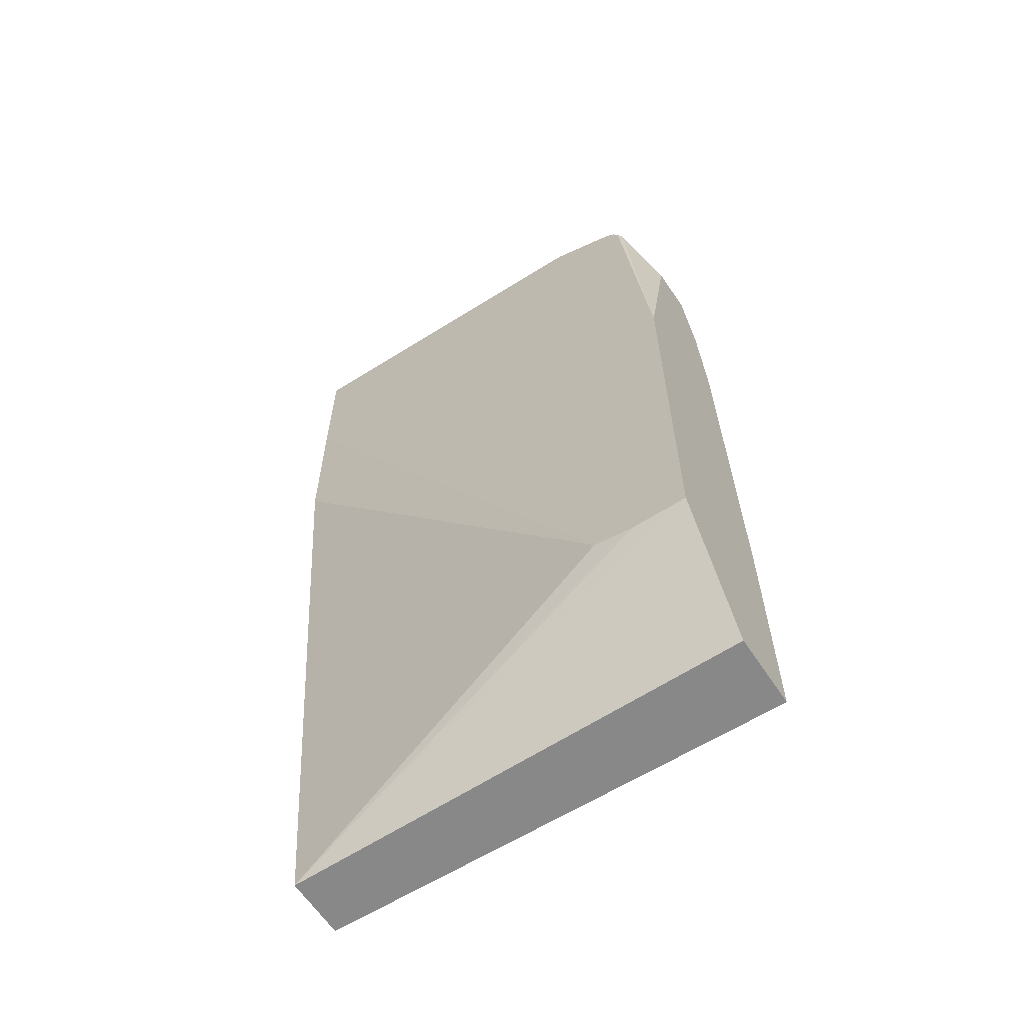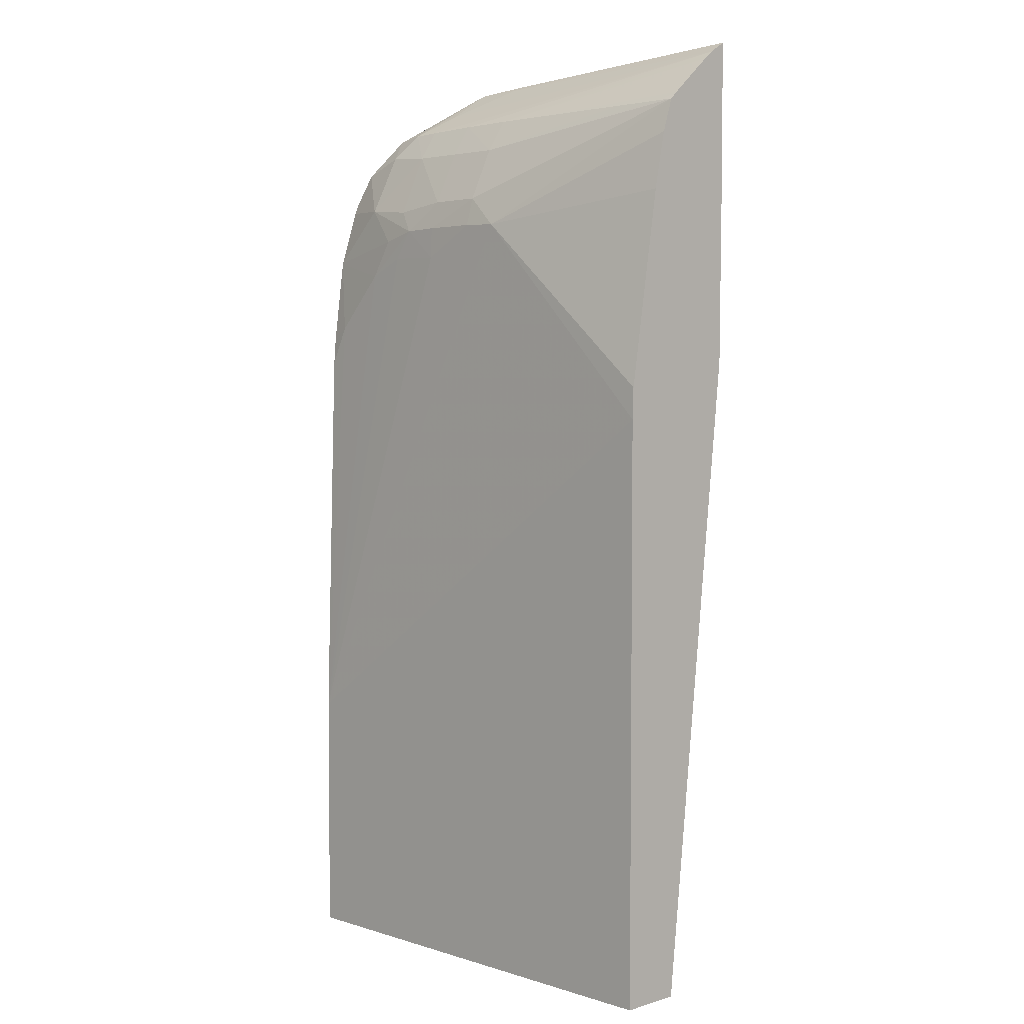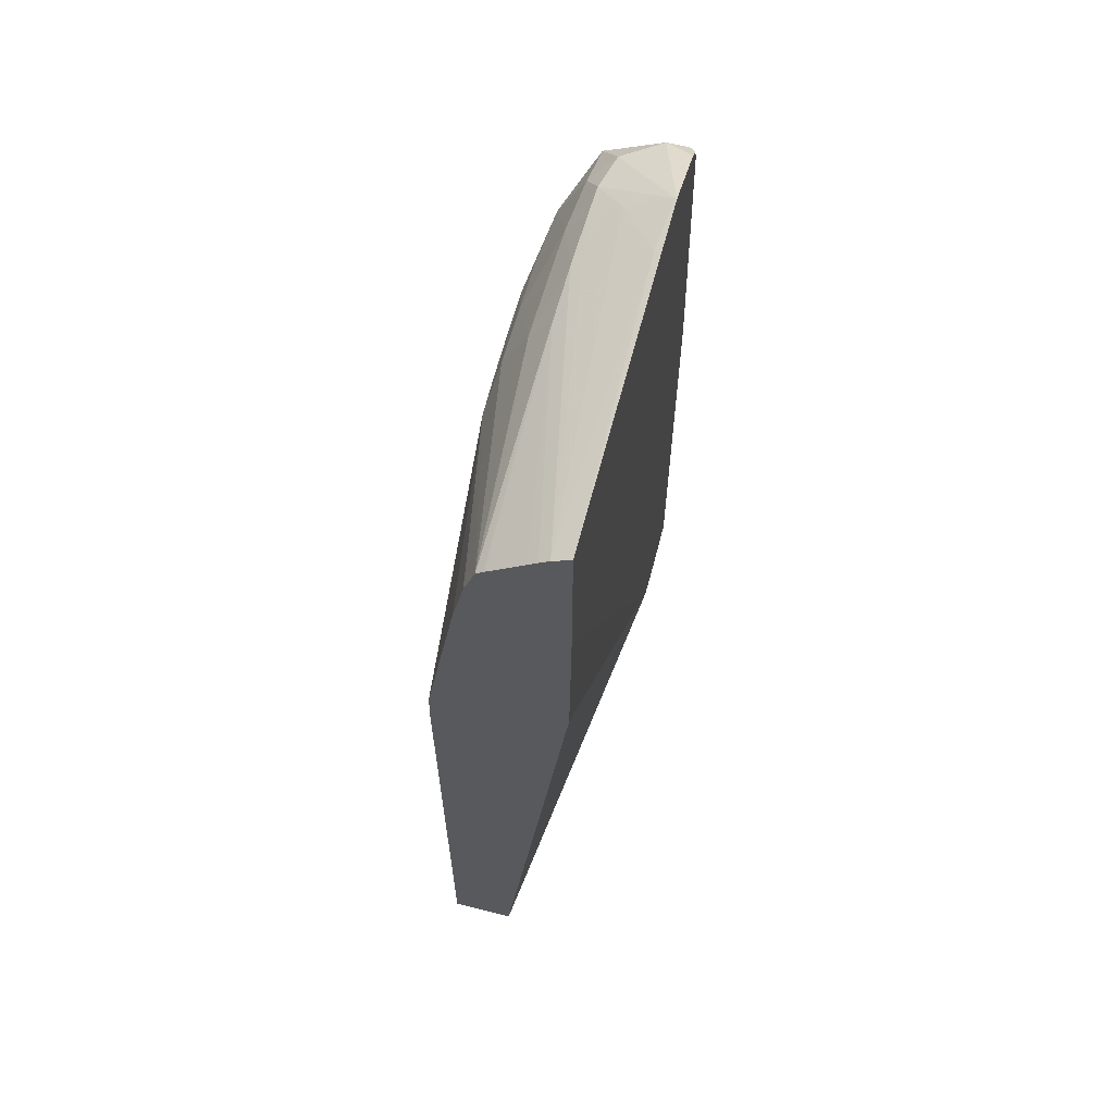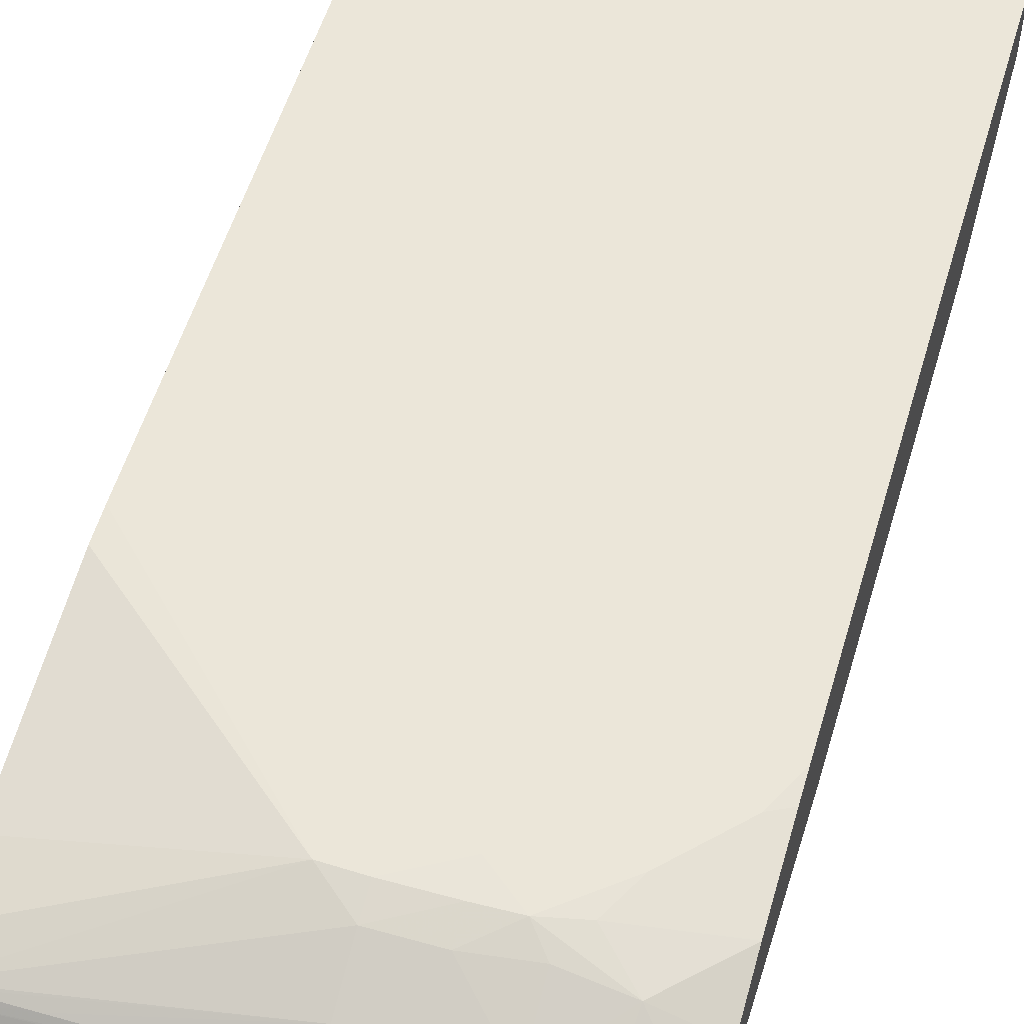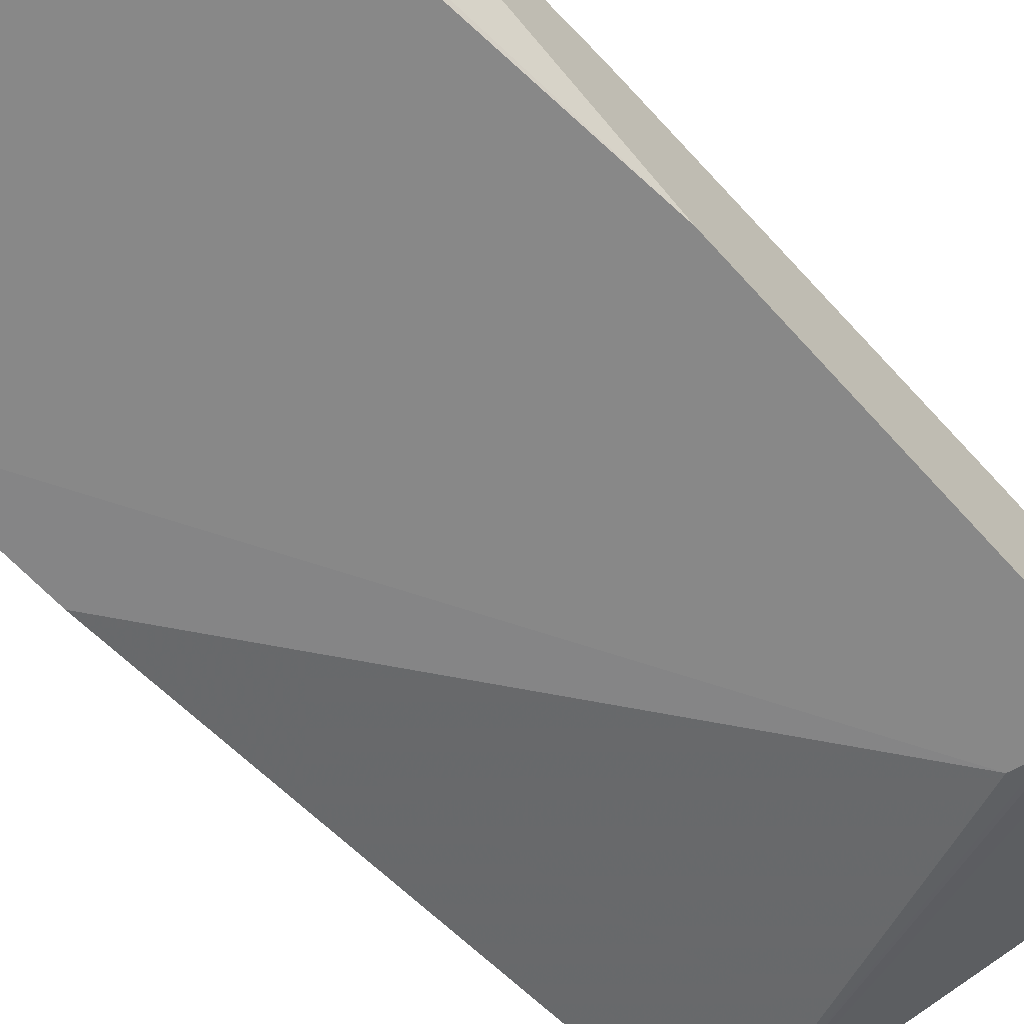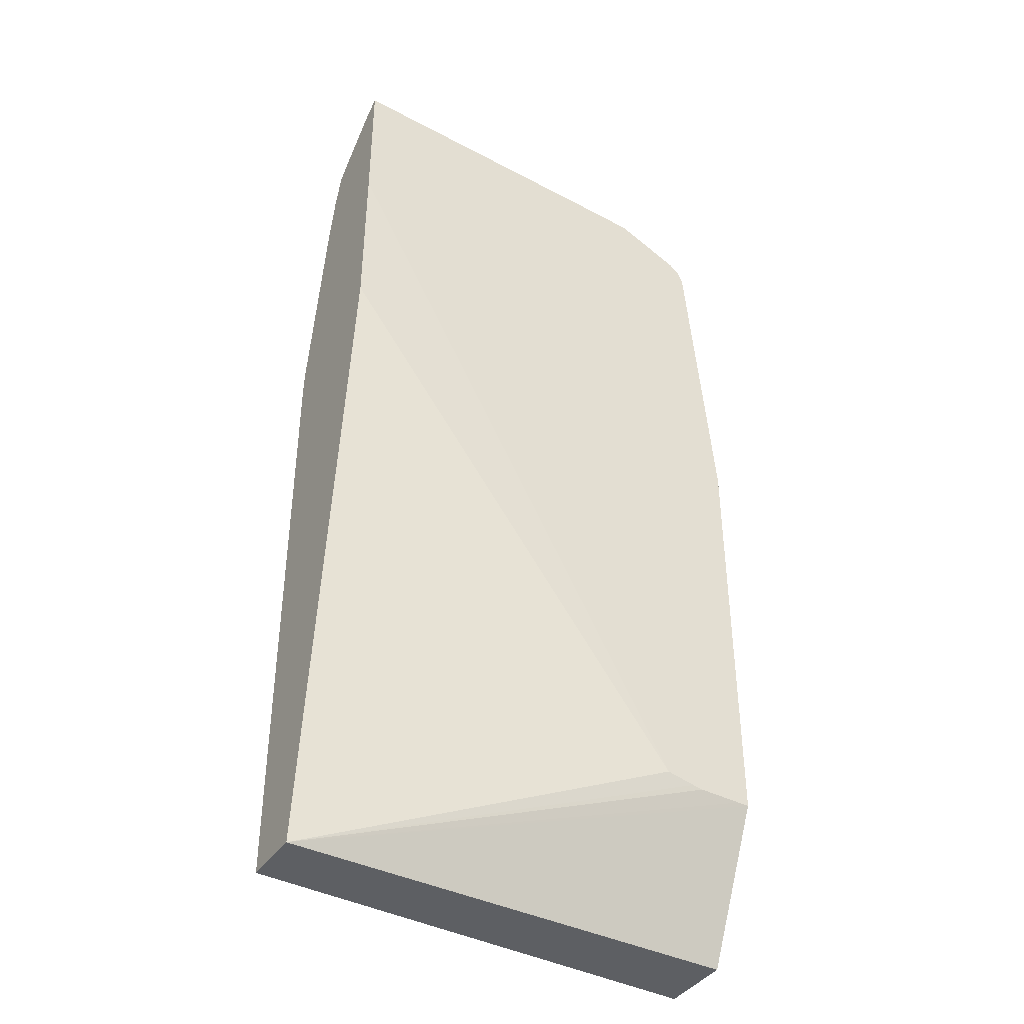
<metadata>
{"format":"obj","ext":"obj","renderer":"f3d","projection":"perspective","resolution":1024,"background":"white","views":[{"elev":-62.7,"azim":-146.6,"up":"+Y"},{"elev":4.3,"azim":46.0,"up":"+Y"},{"elev":63.6,"azim":104.3,"up":"+Y"},{"elev":55.5,"azim":-163.4,"up":"+Z"},{"elev":-62.8,"azim":-138.3,"up":"+Z"},{"elev":-40.4,"azim":148.9,"up":"+Y"}]}
</metadata>
<code>
v -0.2463 0.0002006 0.07699
v -0.2435 0.0002006 0.07698
v -0.2463 0.0002006 0.08505
v -0.2463 0.01658 0.06923
v -0.2373 0.0002006 0.07698
v -0.2463 0.02187 0.08504
v -0.195 0.0002006 0.08383
v -0.195 0.06541 0.08383
v -0.245 0.01659 0.06923
v -0.195 0.0002006 0.07698
v -0.2463 0.06439 0.06923
v -0.2463 0.0281 0.08503
v -0.195 0.06886 0.08371
v -0.2174 0.08752 0.08365
v -0.2402 0.01668 0.06923
v -0.239 0.01689 0.06923
v -0.2358 0.01755 0.06923
v -0.195 0.07165 0.06937
v -0.2463 0.09085 0.07446
v -0.2436 0.1001 0.06987
v -0.2432 0.09937 0.06923
v -0.2277 0.08411 0.0838
v -0.2339 0.08422 0.0837
v -0.2383 0.08221 0.08365
v -0.2442 0.0759 0.08364
v -0.2463 0.07158 0.08369
v -0.195 0.09035 0.0803
v -0.195 0.09658 0.07903
v -0.195 0.09749 0.07873
v -0.195 0.1002 0.07783
v -0.2215 0.09077 0.0828
v -0.2215 0.08765 0.08368
v -0.195 0.09054 0.06923
v -0.2463 0.09145 0.0797
v -0.2436 0.1001 0.07225
v -0.2414 0.1018 0.06923
v -0.2426 0.1009 0.06923
v -0.2277 0.08758 0.08367
v -0.2319 0.08744 0.08363
v -0.236 0.08637 0.08338
v -0.2463 0.08411 0.08218
v -0.2463 0.07472 0.08342
v -0.195 0.101 0.07702
v -0.1965 0.1002 0.07783
v -0.2215 0.09658 0.08007
v -0.2277 0.0907 0.08271
v -0.195 0.1071 0.06923
v -0.2448 0.09518 0.07867
v -0.2463 0.09052 0.08007
v -0.2414 0.09934 0.07641
v -0.2339 0.1051 0.06923
v -0.2339 0.08984 0.08273
v -0.2402 0.09035 0.08206
v -0.2463 0.08418 0.08217
v -0.2215 0.1001 0.07774
v -0.2152 0.1001 0.07777
v -0.2028 0.1002 0.07781
v -0.195 0.1043 0.07319
v -0.2277 0.1 0.07767
v -0.2277 0.09658 0.07991
v -0.2339 0.09658 0.0797
v -0.2277 0.1055 0.06923
v -0.2277 0.1051 0.06994
v -0.195 0.106 0.07115
v -0.2397 0.09698 0.07903
v -0.2373 0.09973 0.07739
v -0.2339 0.105 0.06946
v -0.2334 0.1051 0.06923
v -0.195 0.1051 0.07221
v -0.2339 0.09984 0.07751
v -0.2339 0.102 0.07424
f 1 2 5
f 1 5 10
f 1 10 7
f 1 7 3
f 1 3 6
f 1 6 12
f 1 12 26
f 1 26 42
f 1 42 41
f 1 41 54
f 1 54 49
f 1 49 34
f 1 34 19
f 1 19 11
f 1 11 4
f 1 4 2
f 2 4 5
f 3 7 8
f 3 8 6
f 4 9 10
f 4 10 5
f 4 11 21
f 4 21 37
f 4 37 36
f 4 36 51
f 4 51 68
f 4 68 62
f 4 62 47
f 4 47 33
f 4 33 17
f 4 17 16
f 4 16 15
f 4 15 9
f 6 8 12
f 7 10 18
f 7 18 33
f 7 33 47
f 7 47 64
f 7 64 69
f 7 69 58
f 7 58 43
f 7 43 30
f 7 30 29
f 7 29 28
f 7 28 27
f 7 27 13
f 7 13 8
f 8 13 14
f 8 14 12
f 9 15 10
f 10 15 16
f 10 16 17
f 10 17 18
f 11 19 20
f 11 20 21
f 12 14 22
f 12 22 23
f 12 23 24
f 12 24 25
f 12 25 26
f 13 27 14
f 14 27 28
f 14 28 29
f 14 29 30
f 14 30 31
f 14 31 32
f 14 32 22
f 17 33 18
f 19 34 20
f 20 35 36
f 20 36 37
f 20 37 21
f 20 34 35
f 22 32 38
f 22 38 39
f 22 39 23
f 23 39 24
f 24 39 40
f 24 40 41
f 24 41 25
f 25 41 42
f 25 42 26
f 30 43 44
f 30 44 45
f 30 45 31
f 31 46 38
f 31 38 32
f 31 45 46
f 34 48 35
f 34 49 48
f 35 50 51
f 35 51 36
f 35 48 50
f 38 46 39
f 39 46 52
f 39 52 53
f 39 53 40
f 40 53 54
f 40 54 41
f 43 55 56
f 43 56 57
f 43 57 44
f 43 58 55
f 44 57 45
f 45 57 56
f 45 56 55
f 45 55 59
f 45 59 60
f 45 60 46
f 46 60 61
f 46 61 52
f 47 62 63
f 47 63 64
f 48 49 53
f 48 53 65
f 48 65 50
f 49 54 53
f 50 65 66
f 50 66 67
f 50 67 51
f 51 67 68
f 52 61 53
f 53 61 65
f 55 58 69
f 55 69 64
f 55 64 59
f 59 70 61
f 59 61 60
f 59 64 70
f 61 70 66
f 61 66 65
f 62 68 67
f 62 67 63
f 63 67 71
f 63 71 64
f 64 71 70
f 66 70 71
f 66 71 67

</code>
